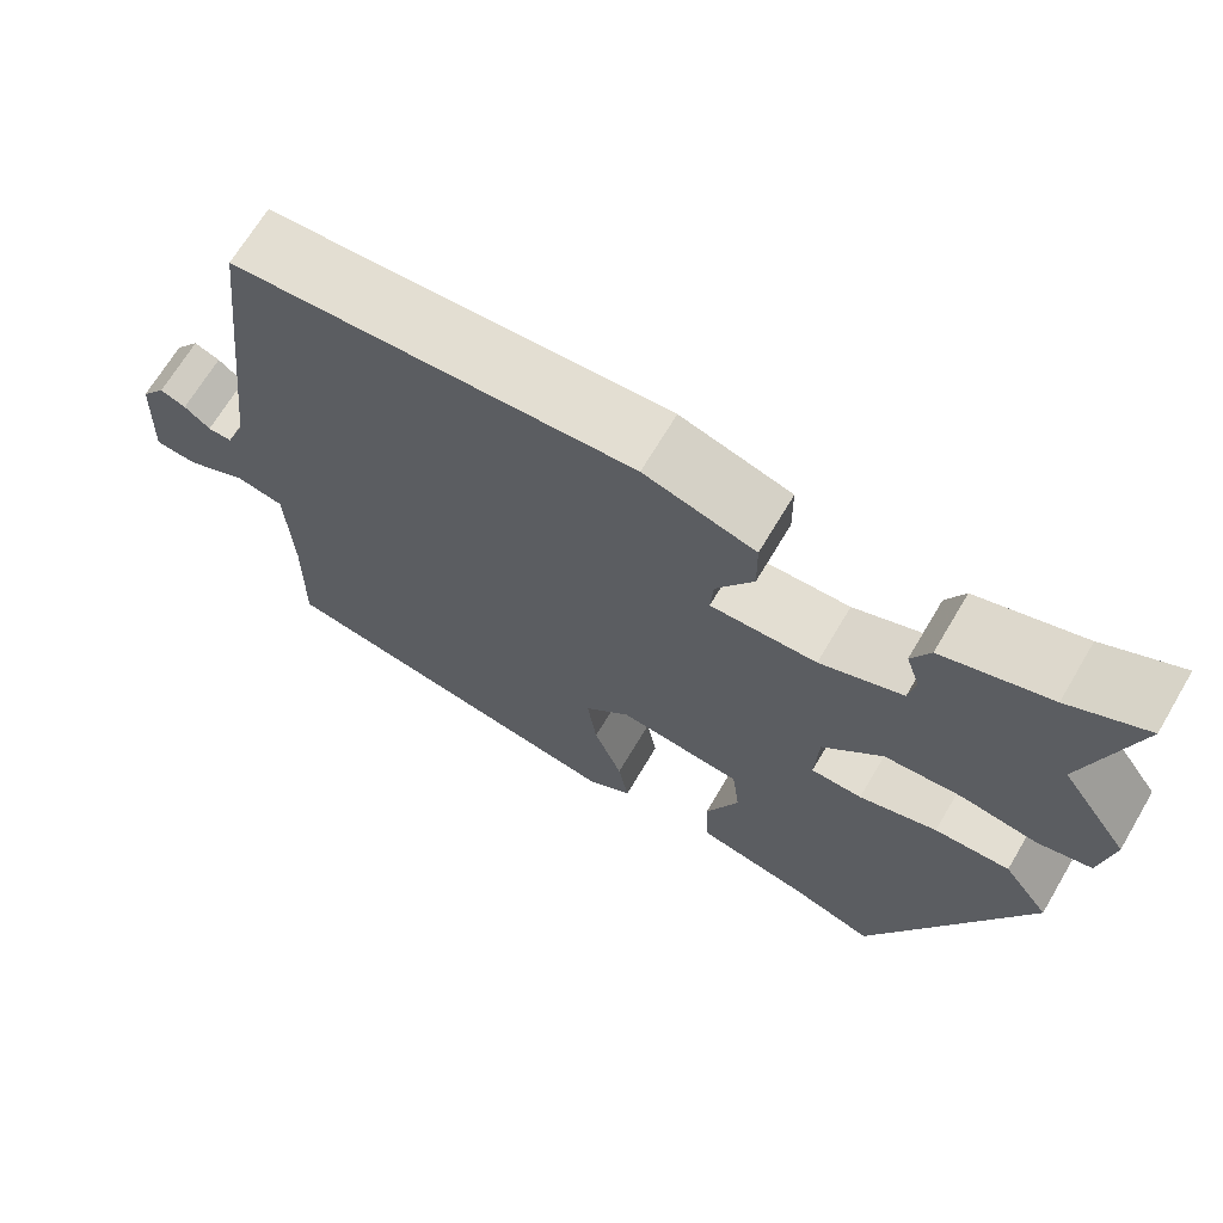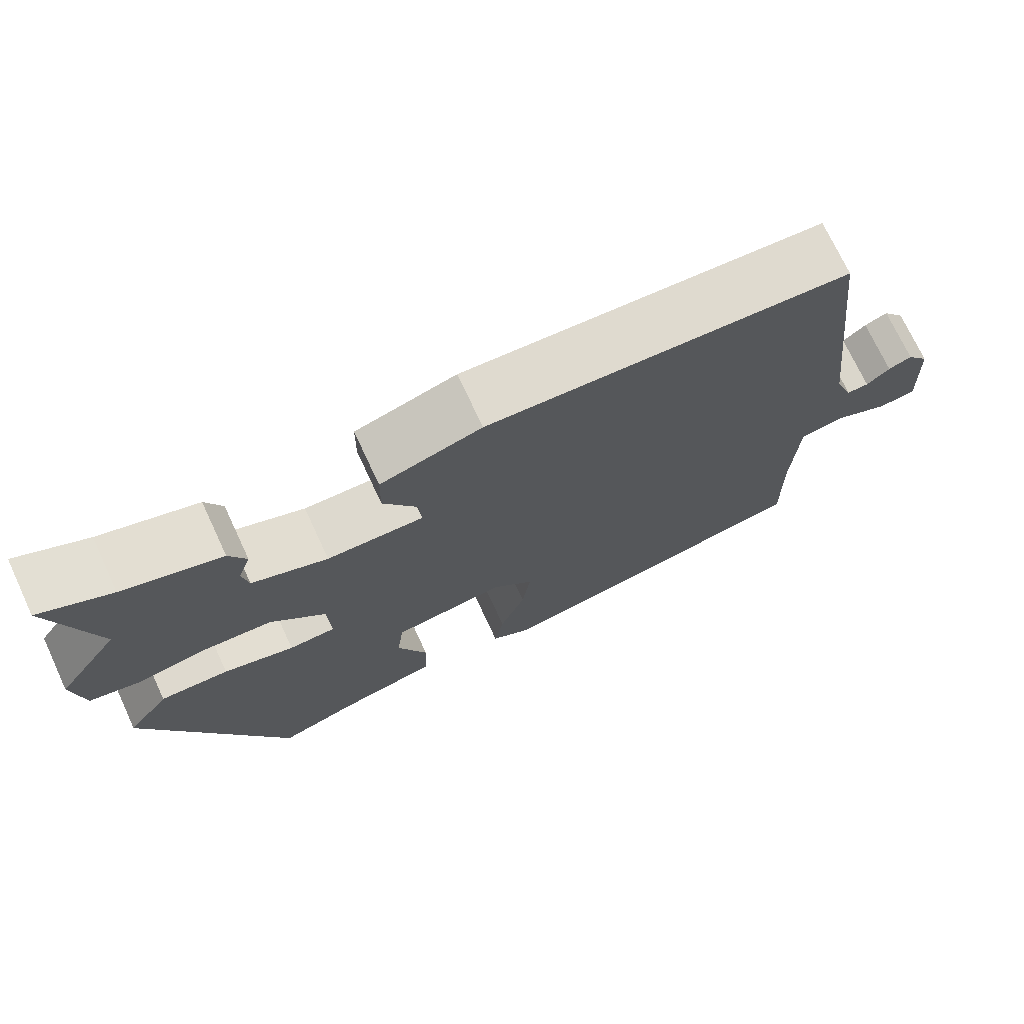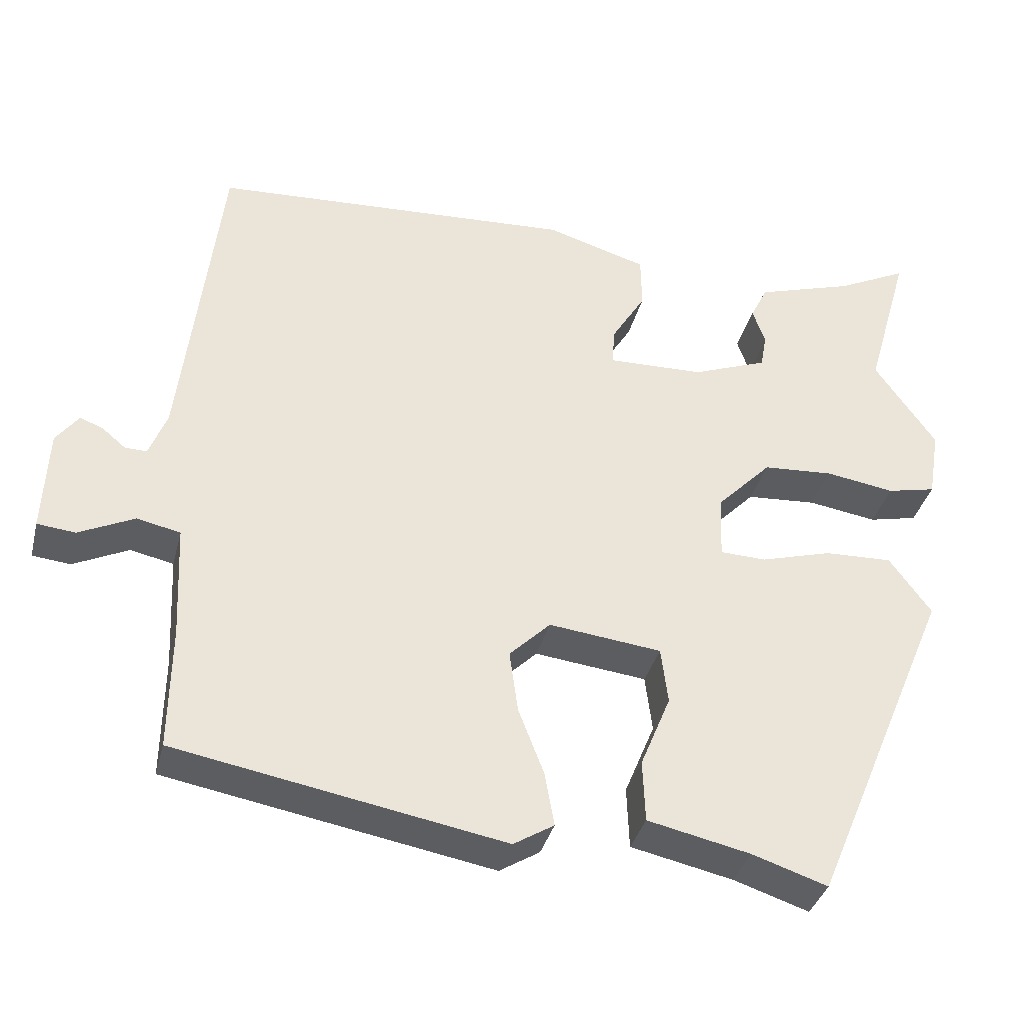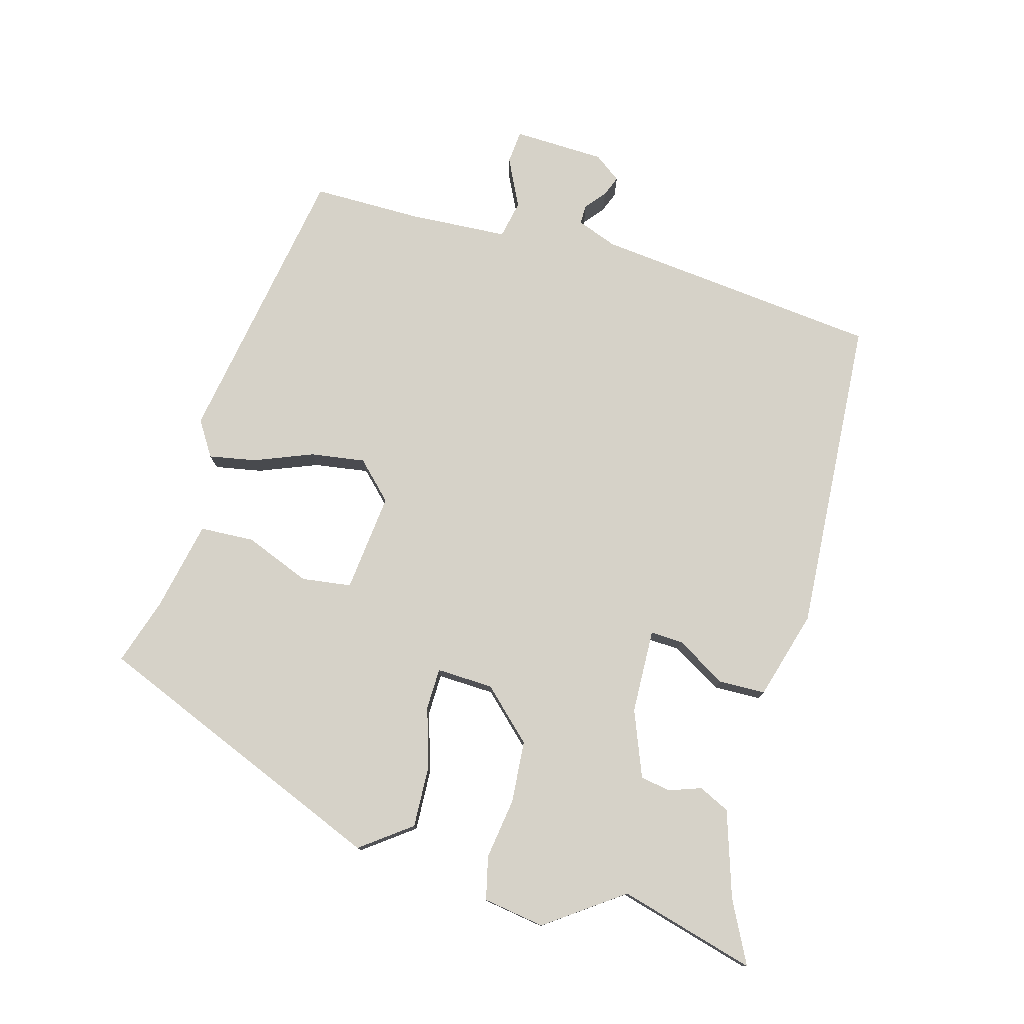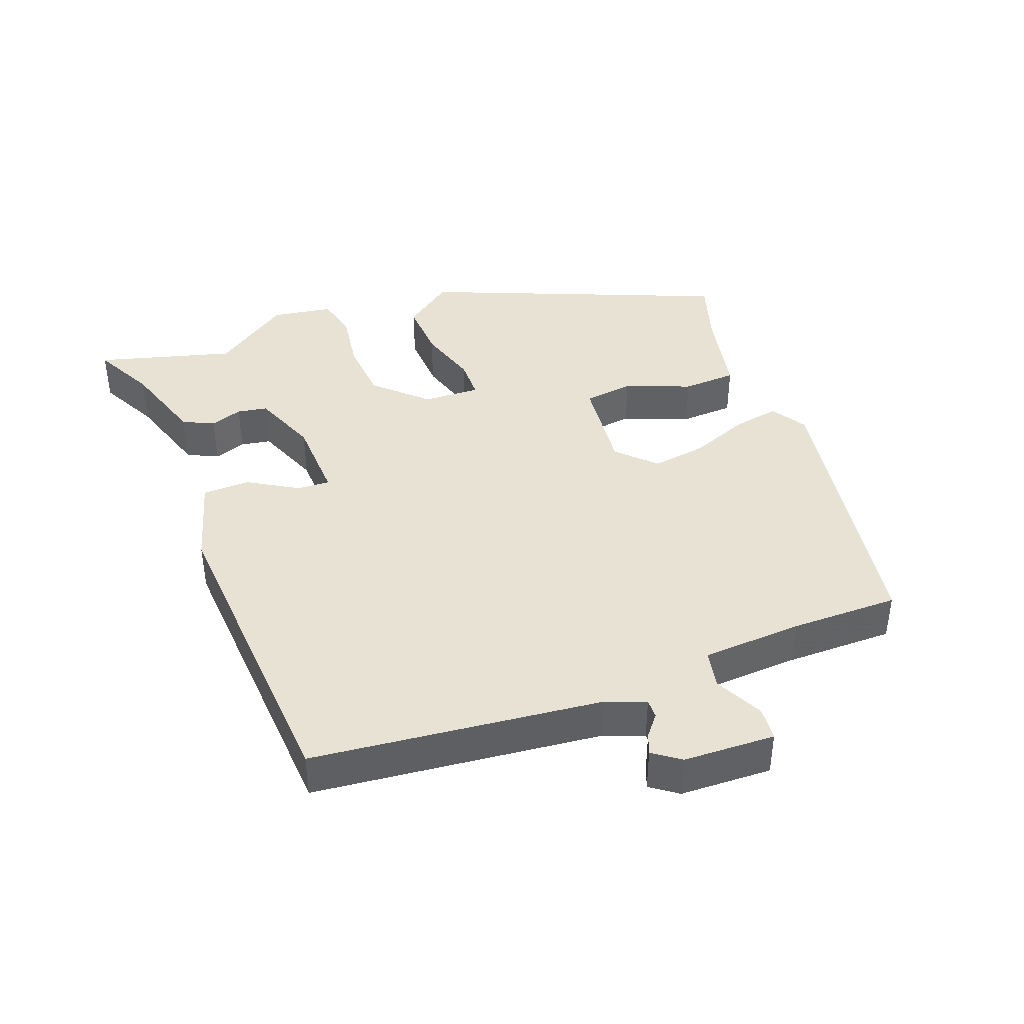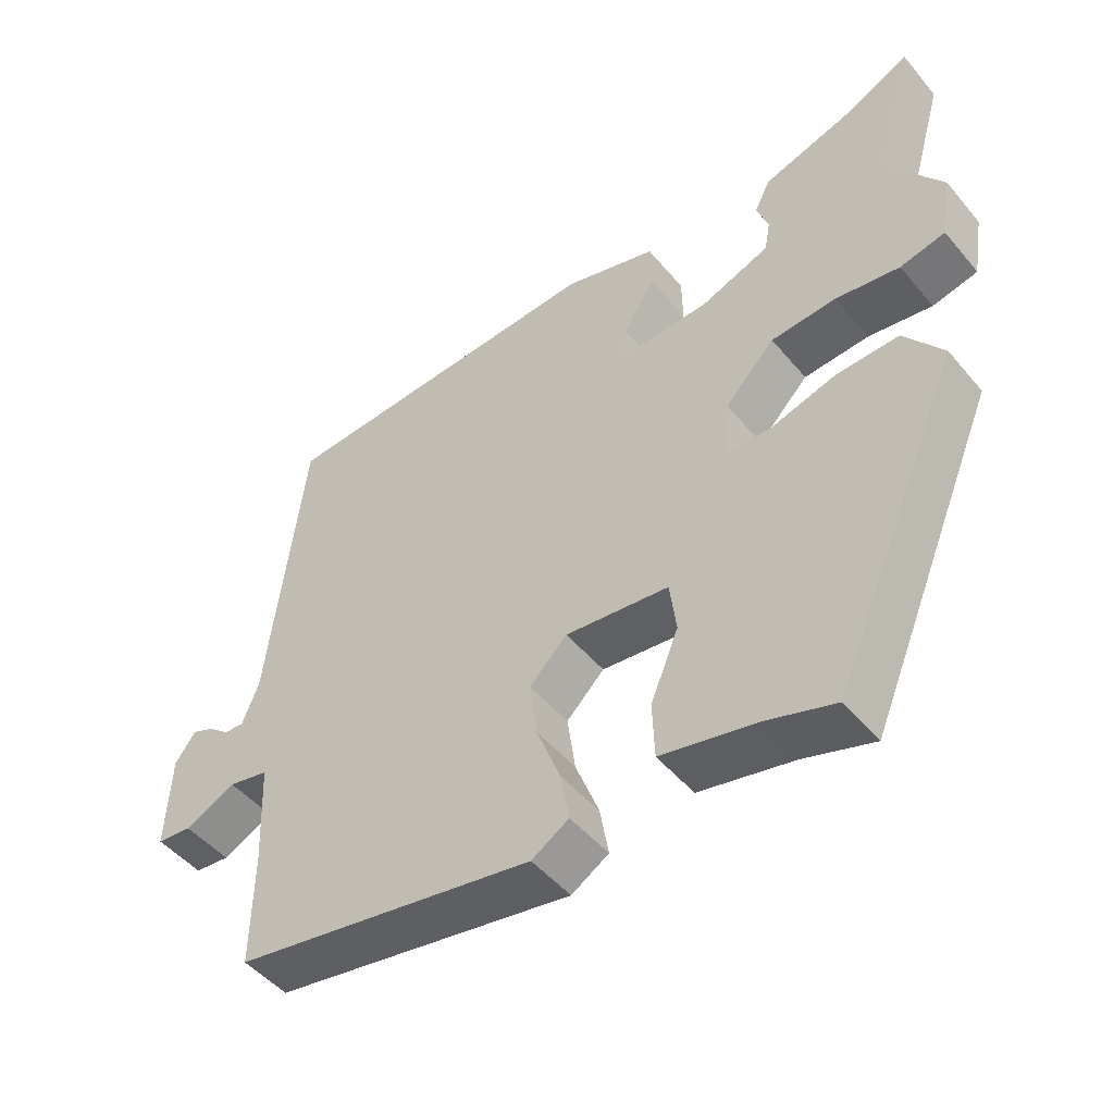
<metadata>
{"format":"obj","ext":"obj","renderer":"f3d","projection":"perspective","resolution":1024,"background":"white","views":[{"elev":67.9,"azim":-149.4,"up":"+Z"},{"elev":72.6,"azim":-25.0,"up":"+Z"},{"elev":-36.2,"azim":166.1,"up":"+Z"},{"elev":77.5,"azim":-75.0,"up":"+Y"},{"elev":40.8,"azim":68.7,"up":"+Y"},{"elev":-48.6,"azim":-142.0,"up":"+Z"}]}
</metadata>
<code>
v -0.453 0.07 0.336
v -0.51 0.07 0.535
v -0.419 0.07 0.49
v -0.293 0.07 0.451
v -0.271 0.07 0.406
v -0.287 0.07 0.359
v -0.279 0.07 0.315
v -0.182 0.07 0.278
v -0.058 0.07 0.275
v -0.061 0.07 0.323
v -0.105 0.07 0.395
v -0.104 0.07 0.464
v 0.026 0.07 0.503
v 0.493 0.07 0.478
v 0.542 0.07 0.058
v 0.565 0.07 -0.001
v 0.593 0.07 0
v 0.623 0.07 0.025
v 0.653 0.07 0.037
v 0.682 0.07 -0.002
v 0.688 0.07 -0.136
v 0.639 0.07 -0.141
v 0.568 0.07 -0.107
v 0.512 0.07 -0.119
v 0.505 0.07 -0.266
v 0.507 0.07 -0.424
v 0.086 0.07 -0.5
v 0.034 0.07 -0.468
v 0.046 0.07 -0.399
v 0.079 0.07 -0.313
v 0.09 0.07 -0.233
v 0.037 0.07 -0.181
v -0.108 0.07 -0.198
v -0.117 0.07 -0.271
v -0.078 0.07 -0.366
v -0.081 0.07 -0.446
v -0.213 0.07 -0.475
v -0.31 0.07 -0.507
v -0.493 0.07 -0.075
v -0.439 0.07 -0.001
v -0.351 0.07 -0.004
v -0.26 0.07 -0.03
v -0.2 0.07 -0.028
v -0.204 0.07 0.055
v -0.274 0.07 0.127
v -0.365 0.07 0.133
v -0.454 0.07 0.119
v -0.517 0.07 0.133
v -0.532 0.07 0.223
v -0.453 0 0.336
v -0.51 0 0.535
v -0.419 0 0.49
v -0.293 0 0.451
v -0.271 0 0.406
v -0.287 0 0.359
v -0.279 0 0.315
v -0.182 0 0.278
v -0.058 0 0.275
v -0.061 0 0.323
v -0.105 0 0.395
v -0.104 0 0.464
v 0.026 0 0.503
v 0.493 0 0.478
v 0.542 0 0.058
v 0.565 0 -0.001
v 0.593 0 0
v 0.623 0 0.025
v 0.653 0 0.037
v 0.682 0 -0.002
v 0.688 0 -0.136
v 0.639 0 -0.141
v 0.568 0 -0.107
v 0.512 0 -0.119
v 0.505 0 -0.266
v 0.507 0 -0.424
v 0.086 0 -0.5
v 0.034 0 -0.468
v 0.046 0 -0.399
v 0.079 0 -0.313
v 0.09 0 -0.233
v 0.037 0 -0.181
v -0.108 0 -0.198
v -0.117 0 -0.271
v -0.078 0 -0.366
v -0.081 0 -0.446
v -0.213 0 -0.475
v -0.31 0 -0.507
v -0.493 0 -0.075
v -0.439 0 -0.001
v -0.351 0 -0.004
v -0.26 0 -0.03
v -0.2 0 -0.028
v -0.204 0 0.055
v -0.274 0 0.127
v -0.365 0 0.133
v -0.454 0 0.119
v -0.517 0 0.133
v -0.532 0 0.223
f 46 47 48 49
f 45 46 49 1
f 44 45 1 2
f 39 40 41 42
f 37 38 39 42
f 37 42 43
f 34 35 36 37
f 33 34 37 43
f 32 33 43 44
f 27 28 29 30
f 25 26 27 30
f 24 25 30 31
f 20 21 22 23
f 20 23 24
f 17 18 19 20
f 16 17 20 24
f 15 16 24 31
f 10 11 12 13
f 9 10 13 14
f 3 4 5 6
f 3 6 7
f 32 44 2 3
f 31 32 3 7
f 9 14 15 31
f 8 9 31
f 7 8 31
f 98 97 96 95
f 50 98 95 94
f 51 50 94 93
f 91 90 89 88
f 91 88 87 86
f 92 91 86
f 86 85 84 83
f 92 86 83 82
f 93 92 82 81
f 79 78 77 76
f 79 76 75 74
f 80 79 74 73
f 72 71 70 69
f 73 72 69
f 69 68 67 66
f 73 69 66 65
f 80 73 65 64
f 62 61 60 59
f 63 62 59 58
f 55 54 53 52
f 56 55 52
f 52 51 93 81
f 56 52 81 80
f 80 64 63 58
f 80 58 57
f 80 57 56
f 1 50 51 2
f 2 51 52 3
f 3 52 53 4
f 4 53 54 5
f 5 54 55 6
f 6 55 56 7
f 7 56 57 8
f 8 57 58 9
f 9 58 59 10
f 10 59 60 11
f 11 60 61 12
f 12 61 62 13
f 13 62 63 14
f 14 63 64 15
f 15 64 65 16
f 16 65 66 17
f 17 66 67 18
f 18 67 68 19
f 19 68 69 20
f 20 69 70 21
f 21 70 71 22
f 22 71 72 23
f 23 72 73 24
f 24 73 74 25
f 25 74 75 26
f 26 75 76 27
f 27 76 77 28
f 28 77 78 29
f 29 78 79 30
f 30 79 80 31
f 31 80 81 32
f 32 81 82 33
f 33 82 83 34
f 34 83 84 35
f 35 84 85 36
f 36 85 86 37
f 37 86 87 38
f 38 87 88 39
f 39 88 89 40
f 40 89 90 41
f 41 90 91 42
f 42 91 92 43
f 43 92 93 44
f 44 93 94 45
f 45 94 95 46
f 46 95 96 47
f 47 96 97 48
f 48 97 98 49
f 49 98 50 1

</code>
